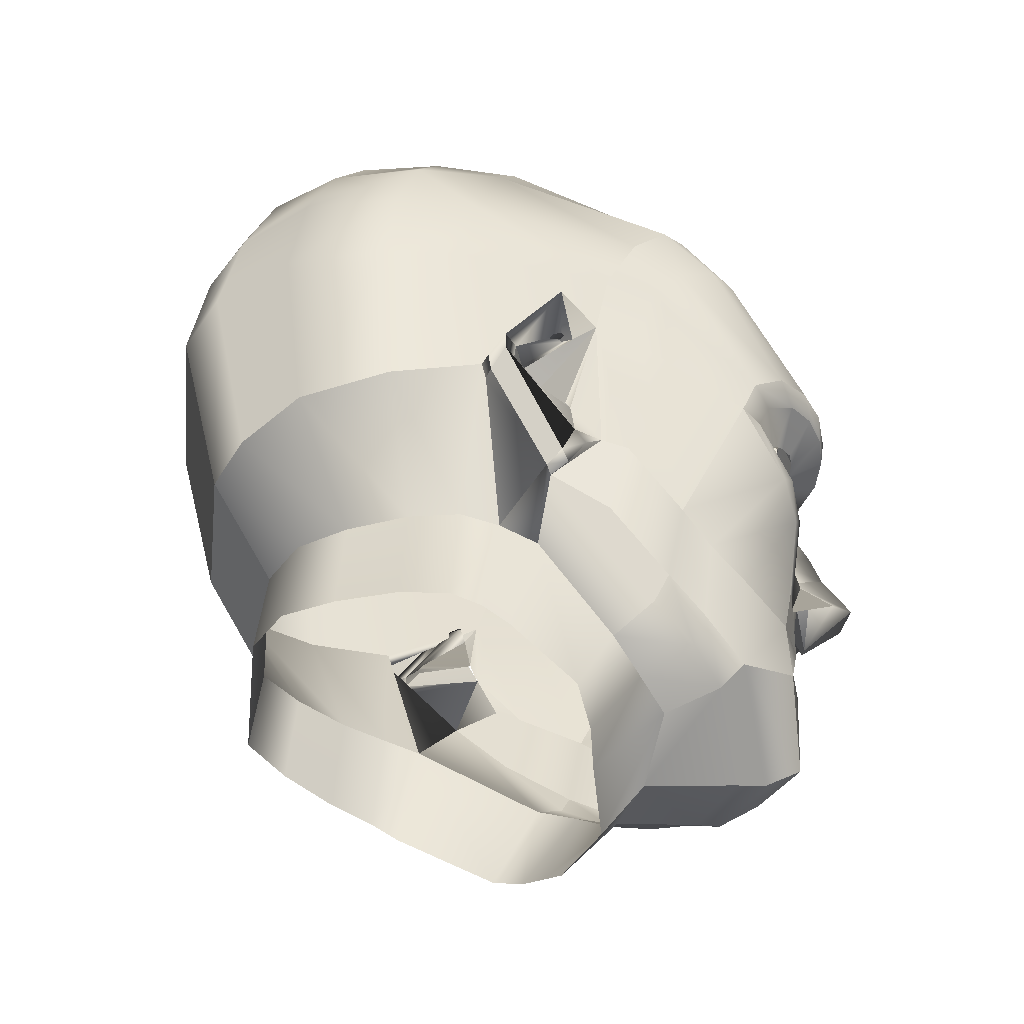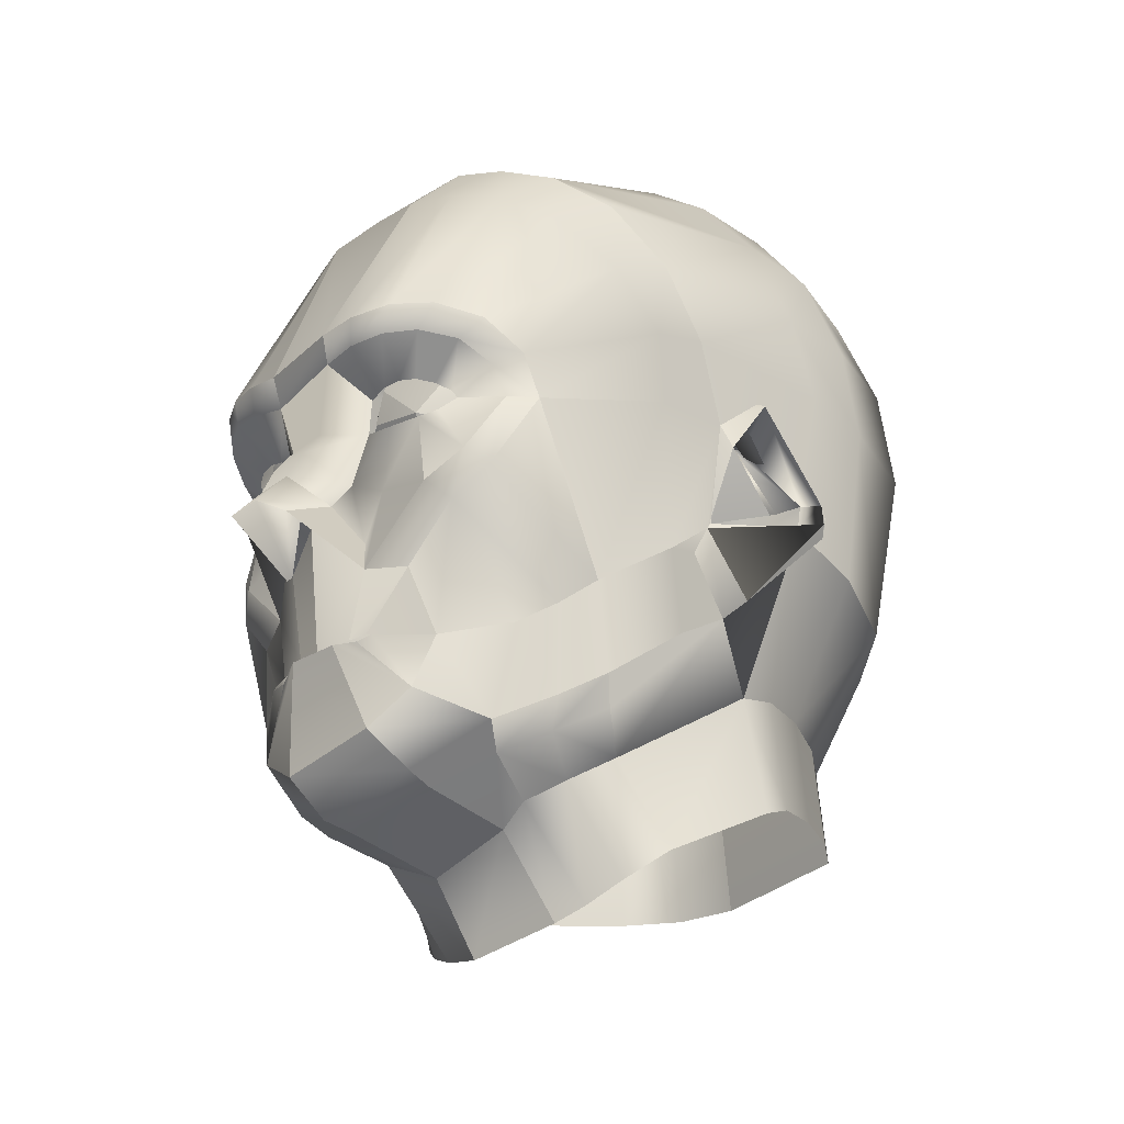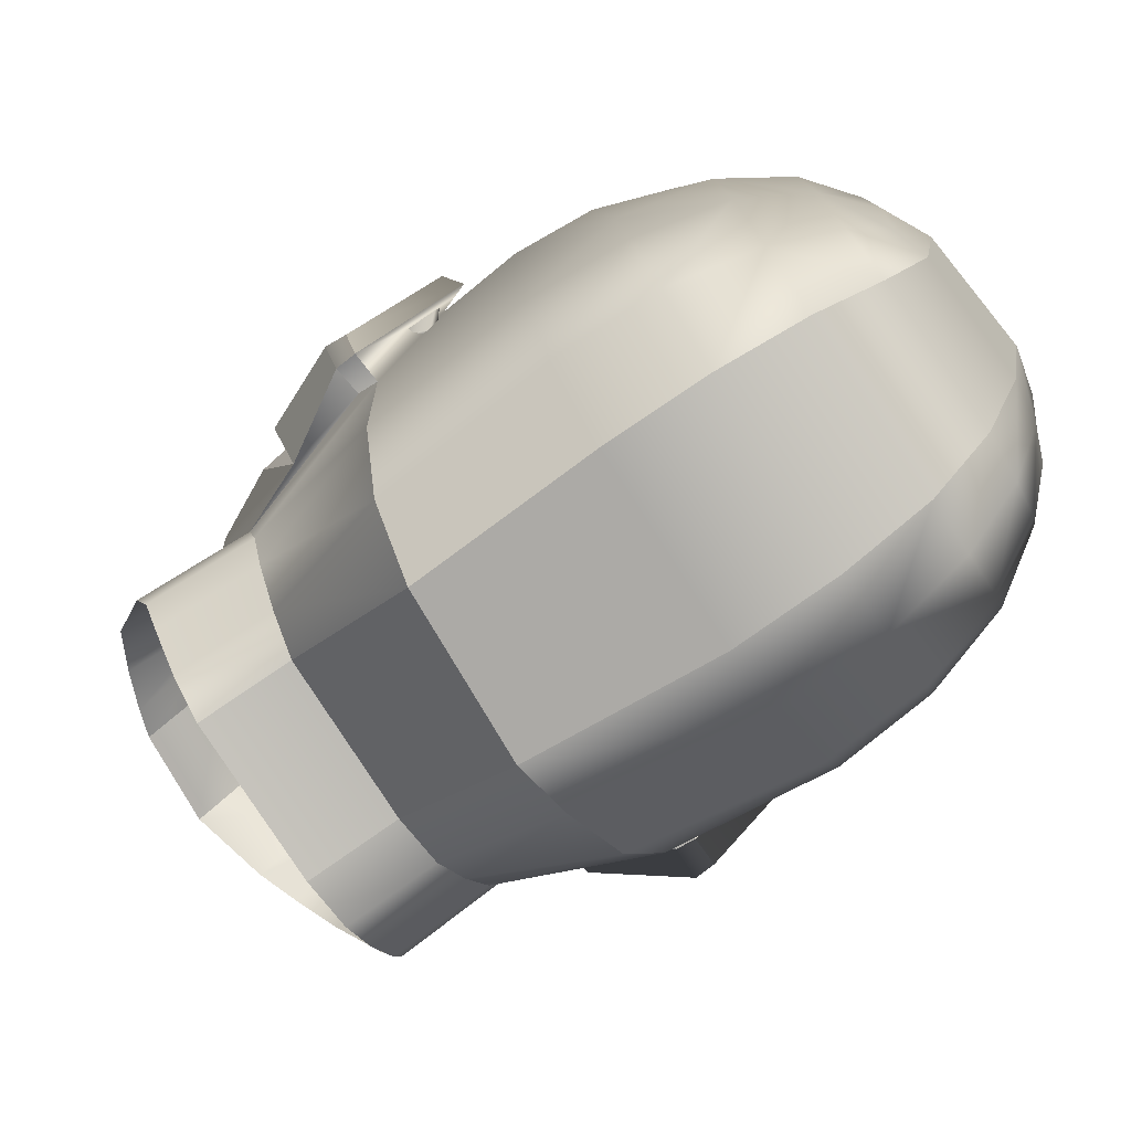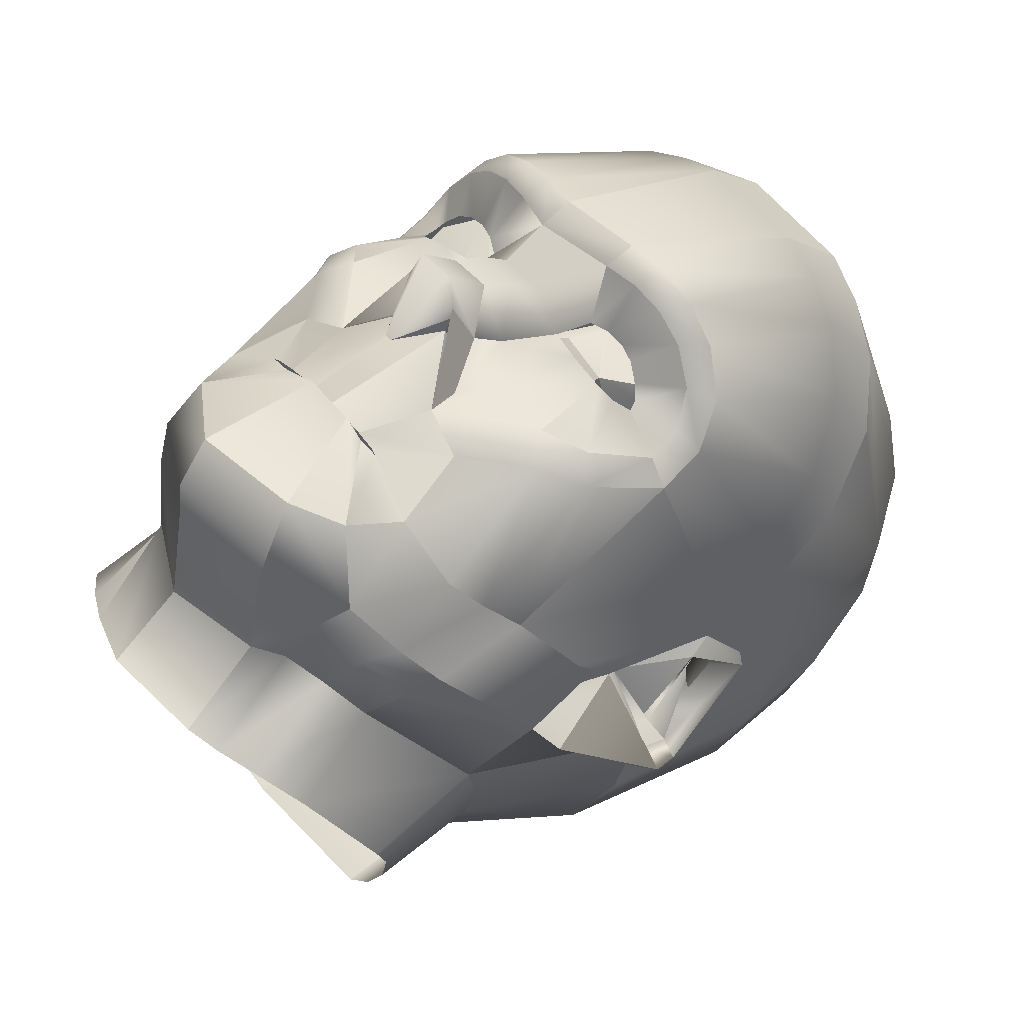
<metadata>
{"format":"obj","ext":"obj","renderer":"f3d","projection":"perspective","resolution":1024,"background":"white","views":[{"elev":-43.2,"azim":-103.7,"up":"+Y"},{"elev":-29.3,"azim":49.1,"up":"+Y"},{"elev":-77.5,"azim":124.0,"up":"+Z"},{"elev":48.4,"azim":51.3,"up":"+Z"}]}
</metadata>
<code>
g default
v 0.06013 0.07917 0.5653
v 0.04182 0.108 0.4564
v 0.1076 0.1437 0.3701
v 0.1882 0.1358 0.6434
v 0.1479 0.2283 0.5901
v 0.1296 0.2572 0.4811
v 0.1439 0.2055 0.3804
v 0.2144 0.1333 0.3495
v 0.2924 0.2081 0.4407
v 0.3107 0.1792 0.5497
v 0.2996 0.08301 0.4064
v 0.1609 0.09921 0.3494
v 0.1888 -0.02814 0.5152
v 0.1704 0.000711 0.4063
v 0.1518 0.074 0.6331
v 0.2586 0.06364 0.6124
v -0.09942 0.07304 0.6078
v -0.1055 0.2449 0.4819
v -0.1482 0.1778 0.6273
v -0.2462 0.1872 0.6133
v -0.2336 0.2572 0.4637
v -0.3106 0.16 0.425
v -0.3052 0.1129 0.5837
v -0.2996 0.08301 0.4064
v -0.2967 0.0539 0.5695
v -0.1971 0.003274 0.4025
v -0.2182 -0.007132 0.5665
v -0.1584 -0.001327 0.5781
v -0.1189 0.01086 0.4177
v -0.04182 0.108 0.4564
v 0.1294 0.06335 0.6337
v 0.07788 -0.4136 0.6627
v 0.3017 0.05966 0.5895
v 0.328 0.08707 0.5613
v 0.3022 0.1191 0.5987
v 0.2009 0.135 0.6512
v 0.2047 0.04495 0.6374
v 0.2733 0.1315 0.6273
v 0.322 0.103 0.5701
v 0.2848 -0.4367 0.564
v 0.1443 -0.262 0.6401
v 0.2016 0.1982 0.7402
v 0.3799 0.187 0.6022
v 0.1306 0.1854 0.747
v 0.3279 0.206 0.6675
v 0.1294 0.252 0.7615
v 0.4175 0.2348 0.5664
v 0.3571 0.2659 0.6491
v 0.2413 -0.2828 0.605
v 0.3534 -0.1705 0.5886
v 0.07094 -0.09885 0.6774
v 0.1781 -0.09085 0.6289
v 0.303 -0.1194 0.6202
v 0.3779 -0.06136 0.5811
v 0.4102 0.07681 0.5005
v 0.404 0.1426 0.5312
v 0.04662 0.07458 0.6991
v 0.0747 -0.03357 0.6315
v 0.05012 0.0129 0.7418
v 0.2395 0.1368 0.6436
v 0.2688 0.2063 0.7133
v 0.2404 -0.5401 0.5869
v 0.1586 -0.6119 0.6295
v 0.1217 -0.4136 0.6365
v 0.1588 -0.6904 0.4731
v 0.4841 -0.354 0.09941
v 0.3468 -0.5903 0.3218
v 0.4725 -0.2725 -0.03053
v 0.2741 -0.6354 0.4012
v 0.1719 -0.6756 0.5355
v 0.3816 -0.5298 0.3383
v 0.5061 -0.1821 0.1412
v 0.5288 0.1436 0.1726
v 0.5509 0.2883 0.204
v 0.5184 0.4322 0.2945
v 0.5408 0.4815 0.1715
v 0.3843 0.718 0.3539
v 0.3607 0.6125 0.4839
v 0.453 0.5438 0.4005
v 0.4188 -0.1027 0.5459
v 0.2077 0.2613 0.7487
v 0.2711 0.04757 0.6149
v 0.1605 0.1236 0.6515
v 0.3755 -0.4027 0.4401
v 0.3112 -0.5905 0.4458
v 0.406 -0.3426 0.3558
v 0.4508 0.07517 0.4473
v 0.3988 -0.5266 0.2179
v 0.4261 -0.4689 0.2452
v 0.4398 -0.28 0.2826
v 0.5489 0.1343 0.03327
v 0.447 0.1685 0.4862
v 0.2877 0.2699 0.7108
v 0.1762 0.797 0.4537
v 0.2584 0.649 0.5387
v 0.1627 0.6637 0.5738
v 0.1518 -0.7233 0.2817
v 0.04442 -0.05213 0.7719
v 0.04156 -0.1345 0.8407
v 0.008891 -0.2544 0.7199
v 0.06633 -0.1474 0.7829
v 0.03793 -0.1451 0.7002
v 0.044 -0.1329 0.7313
v 0.1301 -0.1944 0.6317
v 0.05718 -0.142 0.6882
v 0.02722 -0.4116 0.6626
v 0.5295 -0.01829 -0.2019
v 0.2476 -0.1107 -0.6948
v 0.5589 0.3129 -0.2536
v 0.4898 -0.05372 -0.4048
v 0.5228 0.3135 -0.4338
v 0.4352 0.3126 -0.6492
v 0.1085 -0.4088 0.6443
v 0.1656 -0.4128 0.6316
v 0.1516 -0.4098 0.6355
v 0.5942 -0.06701 -0.2125
v 0.4752 -0.0582 -0.001829
v 0.6337 -0.02096 -0.1717
v 0.5983 -0.02062 -0.2204
v 0.2184 -0.686 0.286
v 0.1527 -0.8856 0.1477
v 0.2149 -0.8603 0.1217
v 0.2816 0.3092 -0.7939
v 0.1821 0.983 -0.01096
v 0.2754 0.5365 -0.7499
v 0.2153 0.869 -0.5736
v 0.5344 0.5224 -0.217
v 0.3967 0.8499 -0.09183
v 0.4887 0.7157 -0.1552
v 0.2868 0.9338 -0.04211
v 0.4257 0.5386 -0.6177
v 0.5077 0.5315 -0.4101
v 0.4576 0.725 -0.3536
v 0.3746 0.8606 -0.2898
v 0.2758 0.9447 -0.2384
v 0.1782 0.9927 -0.2183
v 0.3777 0.7284 -0.5497
v 0.3151 0.862 -0.4706
v 0.1829 0.9583 -0.4219
v 0.2579 0.9319 -0.3916
v 0.2521 0.7287 -0.6775
v 0.2309 -0.3871 -0.5466
v 0.3789 -0.3802 -0.3294
v 0.4153 -0.3818 -0.22
v 0.2718 -0.6379 0.2185
v 0.2972 -0.823 0.09479
v 0.3344 -0.5879 0.1417
v 0.2335 -0.5914 -0.5674
v 0.3904 -0.6108 -0.3445
v 0.4278 -0.6238 -0.2406
v 0.3103 -0.383 -0.4508
v 0.4369 -0.652 -0.1735
v 0.6368 -0.06625 -0.1726
v 0.614 0.1788 -0.03615
v 0.5505 -0.2646 -0.02401
v 0.5555 0.08898 0.00396
v 0.5414 -0.0258 -0.1116
v 0.6021 -0.02076 -0.1405
v 0.5415 0.102 -0.03839
v 0.5272 0.1064 -0.01334
v 0.5885 -0.06392 -0.1448
v 0.5419 -0.05006 -0.1178
v 0.5552 -0.02813 -0.1157
v 0.5061 -0.1713 0.07914
v 0.3956 -0.08733 -0.5906
v 0.5787 0.2066 -0.04915
v 0.5302 -0.06302 -0.1925
v 0.4207 -0.4007 -0.1339
v 0.5608 0.3116 0.09311
v 0.4808 0.6253 0.271
v 0.2771 0.7702 0.4127
v 0.4893 -0.06649 0.01345
v 0.4934 -0.08772 0.02613
v 0.483 -0.04629 0.003525
v 0.3177 -0.6011 -0.4679
v 0.3795 -0.7737 0.0448
v -0.2009 0.135 0.6512
v -0.1217 -0.4136 0.6365
v -0.1516 -0.4098 0.6355
v -0.1294 0.06335 0.6337
v -0.2733 0.1315 0.6273
v -0.322 0.103 0.5701
v -0.124 0.1054 0.6393
v -0.1605 0.1236 0.6515
v -0.3017 0.05966 0.5895
v -0.328 0.08707 0.5613
v -0.3022 0.1191 0.5987
v -0.1656 -0.4128 0.6316
v -0.2413 -0.2828 0.605
v -0.02722 -0.4116 0.6626
v -0.1306 0.1854 0.747
v -0.3279 0.206 0.6675
v -0.2016 0.1982 0.7402
v -0.3799 0.187 0.6022
v -0.1443 -0.262 0.6401
v -0.2848 -0.4367 0.564
v -0.04442 -0.05213 0.7719
v -0.1781 -0.09085 0.6289
v -0.3534 -0.1705 0.5886
v -0.4188 -0.1027 0.5459
v -0.3779 -0.06136 0.5811
v -0.4102 0.07681 0.5005
v -0.404 0.1426 0.5312
v -0.4508 0.07517 0.4473
v -0.447 0.1685 0.4862
v -0.04662 0.07458 0.6991
v -0.0747 -0.03357 0.6315
v -0.05012 0.0129 0.7418
v -0.2711 0.04757 0.6149
v -0.303 -0.1194 0.6202
v -0.2395 0.1368 0.6436
v -0.2877 0.2699 0.7108
v -0.2688 0.2063 0.7133
v -0.2404 -0.5401 0.5869
v -0.04791 -0.654 0.6601
v -0.3468 -0.5903 0.3218
v -0.4261 -0.4689 0.2452
v -0.3988 -0.5266 0.2179
v -0.4841 -0.354 0.09941
v -0.05576 -0.7165 0.5675
v -0.05436 -0.7244 0.5037
v -0.4725 -0.2725 -0.03053
v -0.3112 -0.5905 0.4458
v -0.2741 -0.6354 0.4012
v -0.5509 0.2883 0.204
v -0.5608 0.3116 0.09311
v -0.5184 0.4322 0.2945
v -0.4808 0.6253 0.271
v -0.3607 0.6125 0.4839
v -0.453 0.5438 0.4005
v -0.2047 0.04495 0.6374
v -0.3755 -0.4027 0.4401
v -0.406 -0.3426 0.3558
v -0.3816 -0.5298 0.3383
v -0.5288 0.1436 0.1726
v -0.5061 -0.1821 0.1412
v -0.4398 -0.28 0.2826
v -0.1294 0.252 0.7615
v -0.2077 0.2613 0.7487
v -0.4175 0.2348 0.5664
v -0.3571 0.2659 0.6491
v -0.2771 0.7702 0.4127
v -0.2584 0.649 0.5387
v -0.1627 0.6637 0.5738
v -0.07897 0.6679 0.5933
v -0.4146 -0.4292 -0.0465
v -0.2718 -0.6379 0.2185
v -0.05533 -0.7641 0.2846
v -0.2184 -0.686 0.286
v -0.04156 -0.1345 0.8407
v -0.07094 -0.09885 0.6774
v -0.03793 -0.1451 0.7002
v -0.1323 -0.1688 0.6757
v -0.06633 -0.1474 0.7829
v -0.044 -0.1329 0.7313
v -0.05718 -0.142 0.6882
v -0.2816 0.3092 -0.7939
v -0.5228 0.3135 -0.4338
v -0.4352 0.3126 -0.6492
v -0.1085 -0.4088 0.6443
v -0.6368 -0.06625 -0.1726
v -0.5623 -0.01989 -0.1945
v -0.5519 0.1818 -0.05843
v -0.5555 0.08898 0.00396
v -0.5414 -0.0258 -0.1116
v -0.5885 -0.06392 -0.1448
v -0.5302 -0.06302 -0.1925
v -0.2149 -0.8603 0.1217
v -0.05691 -0.9126 0.1813
v -0.1227 0.3045 -0.847
v -0.08693 1.006 0.006147
v -0.126 0.5328 -0.8092
v -0.08566 1.017 -0.2091
v -0.4887 0.7157 -0.1552
v -0.2868 0.9338 -0.04211
v -0.5589 0.3129 -0.2536
v -0.5344 0.5224 -0.217
v -0.3967 0.8499 -0.09183
v -0.1821 0.983 -0.01096
v -0.2754 0.5365 -0.7499
v -0.4257 0.5386 -0.6177
v -0.5077 0.5315 -0.4101
v -0.4576 0.725 -0.3536
v -0.3746 0.8606 -0.2898
v -0.2758 0.9447 -0.2384
v -0.1782 0.9927 -0.2183
v -0.3777 0.7284 -0.5497
v -0.3151 0.862 -0.4706
v -0.1829 0.9583 -0.4219
v -0.2579 0.9319 -0.3916
v -0.1202 0.7288 -0.7386
v -0.2521 0.7287 -0.6775
v -0.2153 0.869 -0.5736
v -0.2309 -0.3871 -0.5466
v -0.1127 -0.3869 -0.5897
v -0.3789 -0.3802 -0.3294
v -0.3103 -0.383 -0.4508
v -0.4898 -0.05372 -0.4048
v -0.4278 -0.6238 -0.2406
v -0.3904 -0.6108 -0.3445
v -0.3795 -0.7737 0.0448
v -0.3344 -0.5879 0.1417
v -0.3177 -0.6011 -0.4679
v -0.4153 -0.3818 -0.22
v -0.4369 -0.652 -0.1735
v -0.5505 -0.2646 -0.02401
v -0.6337 -0.02096 -0.1717
v -0.6021 -0.02076 -0.1405
v -0.614 0.1788 -0.03615
v -0.5272 0.1064 -0.01334
v -0.5415 0.102 -0.03839
v -0.5552 -0.02813 -0.1157
v -0.5295 -0.01829 -0.2019
v -0.5249 -0.2747 -0.004058
v -0.5102 -0.1562 0.01662
v -0.5061 -0.1713 0.07914
v -0.5078 -0.1896 0.04263
v -0.561 -0.06352 -0.1882
v -0.4829 -0.2532 -0.04197
v -0.5331 0.1702 0.0684
v -0.5224 -0.05164 -0.06338
v -0.5419 -0.05006 -0.1178
v -0.1144 -0.1268 -0.737
v -0.2476 -0.1107 -0.6948
v -0.3956 -0.08733 -0.5906
v -0.4207 -0.4007 -0.1339
v -0.3843 0.718 0.3539
v -0.1762 0.797 0.4537
v -0.5408 0.4815 0.1715
v -0.4893 -0.06649 0.01345
v -0.4752 -0.0582 -0.001829
v -0.483 -0.04629 0.003525
v -0.2335 -0.5914 -0.5674
v -0.113 -0.5882 -0.6106
v -0.2972 -0.823 0.09479
v -0.432 -0.6859 -0.1136
v -0.056 0.175 0.7306
v -0.0569 0.2447 0.7533
v -0.008891 -0.2544 0.7199
v -0.02548 -0.4187 0.6827
v -0.0892 0.9718 -0.4335
v -0.1041 0.8741 -0.616
v -0.08527 0.8077 0.4772
g Mesh2
f 1 15 4 5
f 2 1 5 6
f 3 2 6 7
f 6 5 10 9
f 7 6 9 8
f 5 4 16 10
f 9 10 16 11
f 8 9 11
f 11 16 13 14
f 8 11 14 12
f 12 14 2 3
f 13 16 15 1
f 14 13 1 2
f 8 3 7
f 15 16 4
f 8 12 3
f 30 18 19 17
f 18 21 20 19
f 18 22 21
f 21 22 23 20
f 22 24 25 23
f 24 26 27 25
f 26 29 28 27
f 29 30 17 28
f 17 19 20
f 22 18 30
f 23 25 20
f 25 27 20
f 22 26 24
f 22 29 26
f 27 28 20
f 22 30 29
f 28 17 20
f 114 40 49 115
f 190 106 102 252
f 106 113 41 102
f 113 115 49 41
f 38 35 43 45
f 83 36 42 44
f 60 38 45 61
f 44 42 81 46
f 45 43 47 48
f 61 45 48 93
f 82 37 52 53
f 37 31 58 52
f 58 51 104 52
f 50 53 41 49
f 50 80 54 53
f 54 33 82 53
f 80 87 55 54
f 55 34 33 54
f 56 39 34 55
f 43 35 39 56
f 43 56 92 47
f 87 92 56 55
f 57 44 337 206
f 31 83 44 57
f 57 206 208 59
f 59 208 197 98
f 98 51 58 59
f 59 58 31 57
f 52 104 41 53
f 42 61 93 81
f 36 60 61 42
f 337 44 46 338
f 63 32 340 215
f 62 64 32 63
f 62 40 114 64
f 85 70 65 69
f 70 63 215 220
f 70 220 221 65
f 88 68 66 89
f 85 62 63 70
f 66 68 164 72
f 73 91 169 74
f 74 169 76 75
f 96 94 343 245
f 75 76 170 79
f 79 170 77 78
f 40 62 85 84
f 50 49 40 84
f 84 85 71 86
f 86 80 50 84
f 71 85 69 67
f 89 66 72 90
f 67 88 89 71
f 71 89 90 86
f 80 86 90 87
f 72 164 173
f 72 173 91 73
f 90 72 73 87
f 74 92 87 73
f 75 47 92 74
f 79 48 47 75
f 48 79 78 93
f 78 77 171 95
f 95 171 94 96
f 46 96 245 338
f 96 46 81 95
f 93 78 95 81
f 69 65 97 120
f 69 120 145 67
f 65 221 248 97
f 155 68 116 153
f 98 197 250 99
f 99 250 339 100
f 99 101 51 98
f 100 103 101 99
f 103 100 102
f 102 41 105
f 105 41 101 103
f 100 339 252 102
f 101 41 104 51
f 123 108 323 270
f 112 165 108 123
f 109 107 110 111
f 111 110 165 112
f 118 119 166 154
f 154 166 91 156
f 156 91 174
f 156 174 117 157
f 153 116 119 118
f 118 158 161 153
f 119 116 167 107
f 97 248 269 121
f 120 97 121 122
f 125 123 270 272
f 136 139 341 273
f 141 125 272 291
f 94 124 271 343
f 139 126 342 341
f 124 136 273 271
f 169 91 107 109
f 169 109 127 76
f 77 170 129 128
f 94 171 130 124
f 131 112 123 125
f 111 132 127 109
f 132 111 112 131
f 127 132 133 129
f 130 128 134 135
f 124 130 135 136
f 134 128 129 133
f 134 133 137 138
f 139 136 135 140
f 134 138 140 135
f 133 132 131 137
f 126 141 291 342
f 137 141 126 138
f 137 131 125 141
f 139 140 138 126
f 323 108 142 295
f 108 165 151 142
f 165 110 143 151
f 122 146 145 120
f 68 88 147 168
f 147 88 67 145
f 146 176 147 145
f 295 142 148 334
f 151 143 149 175
f 143 144 150 149
f 142 151 175 148
f 176 152 168 147
f 150 144 168 152
f 158 118 154 159
f 160 159 154 156
f 153 161 173 155
f 163 157 117 162
f 158 163 162 161
f 156 157 163 160
f 160 163 158 159
f 68 155 173 164
f 167 116 68 168
f 173 161 162 117
f 144 143 110 107
f 168 144 107 167
f 129 170 76 127
f 130 171 77 128
f 119 107 91 166
f 174 91 173 172
f 188 179 189 196
f 190 252 195 260
f 260 195 189 179
f 181 192 194 187
f 184 191 193 177
f 211 213 192 181
f 191 238 239 193
f 192 241 240 194
f 213 212 241 192
f 209 210 198 231
f 231 198 207 180
f 207 198 253 251
f 199 189 195 210
f 199 210 201 200
f 201 210 209 185
f 200 201 202 204
f 202 201 185 186
f 203 202 186 182
f 194 203 182 187
f 194 240 205 203
f 204 202 203 205
f 180 206 337 183
f 197 208 207 251
f 208 206 180 207
f 198 210 195 253
f 193 239 212 213
f 177 193 213 211
f 337 191 184 183
f 238 191 337 338
f 214 215 340 178
f 214 178 188 196
f 223 224 221 220
f 218 217 219 222
f 223 220 215 214
f 219 236 316 222
f 235 225 226 320
f 225 227 329 226
f 227 230 228 329
f 230 229 327 228
f 196 232 223 214
f 199 232 196 189
f 232 233 234 223
f 233 232 199 200
f 234 216 224 223
f 217 237 236 219
f 216 234 217 218
f 234 233 237 217
f 200 204 237 233
f 236 235 320 316
f 237 204 235 236
f 225 235 204 205
f 227 225 205 240
f 230 227 240 241
f 241 212 229 230
f 229 243 242 327
f 243 244 328 242
f 244 245 343 328
f 244 243 239 238
f 212 239 243 229
f 238 338 245 244
f 224 249 248 221
f 224 216 247 249
f 306 261 318 319
f 250 197 251 254
f 339 250 254 255
f 255 252 339
f 252 256 195
f 256 255 254 195
f 254 251 253 195
f 259 257 324 325
f 276 258 298 313
f 258 259 325 298
f 307 309 263 262
f 309 264 320 263
f 264 265 321 320
f 261 307 262 318
f 307 261 266 308
f 262 313 267 318
f 249 268 269 248
f 257 270 323 324
f 226 276 313 320
f 226 329 277 276
f 327 278 274 228
f 328 279 275 242
f 281 280 257 259
f 258 276 277 282
f 282 281 259 258
f 270 257 280 272
f 277 274 283 282
f 275 285 284 278
f 279 286 285 275
f 286 279 271 273
f 284 283 274 278
f 284 288 287 283
f 289 290 285 286
f 273 341 289 286
f 284 285 290 288
f 283 287 281 282
f 292 293 342 291
f 287 288 293 292
f 291 272 280 292
f 287 292 280 281
f 293 289 341 342
f 289 293 288 290
f 323 295 294 324
f 324 294 297 325
f 325 297 296 298
f 268 249 247 335
f 222 246 302 218
f 302 247 216 218
f 335 247 302 301
f 295 334 333 294
f 297 303 300 296
f 296 300 299 304
f 294 333 303 297
f 305 336 246 326
f 301 302 246 336
f 299 305 326 304
f 308 311 309 307
f 310 264 309 311
f 261 306 315 266
f 312 322 321 265
f 308 266 322 312
f 264 310 312 265
f 310 311 308 312
f 319 222 314 306
f 222 316 317 314
f 317 315 306 314
f 315 317 316
f 267 326 319 318
f 320 332 330
f 316 320 330 315
f 331 332 320 321
f 330 331 321 315
f 315 321 322 266
f 304 313 298 296
f 326 267 313 304
f 319 326 246 222
f 274 277 329 228
f 275 278 327 242
f 271 279 328 343
f 262 263 320 313

</code>
